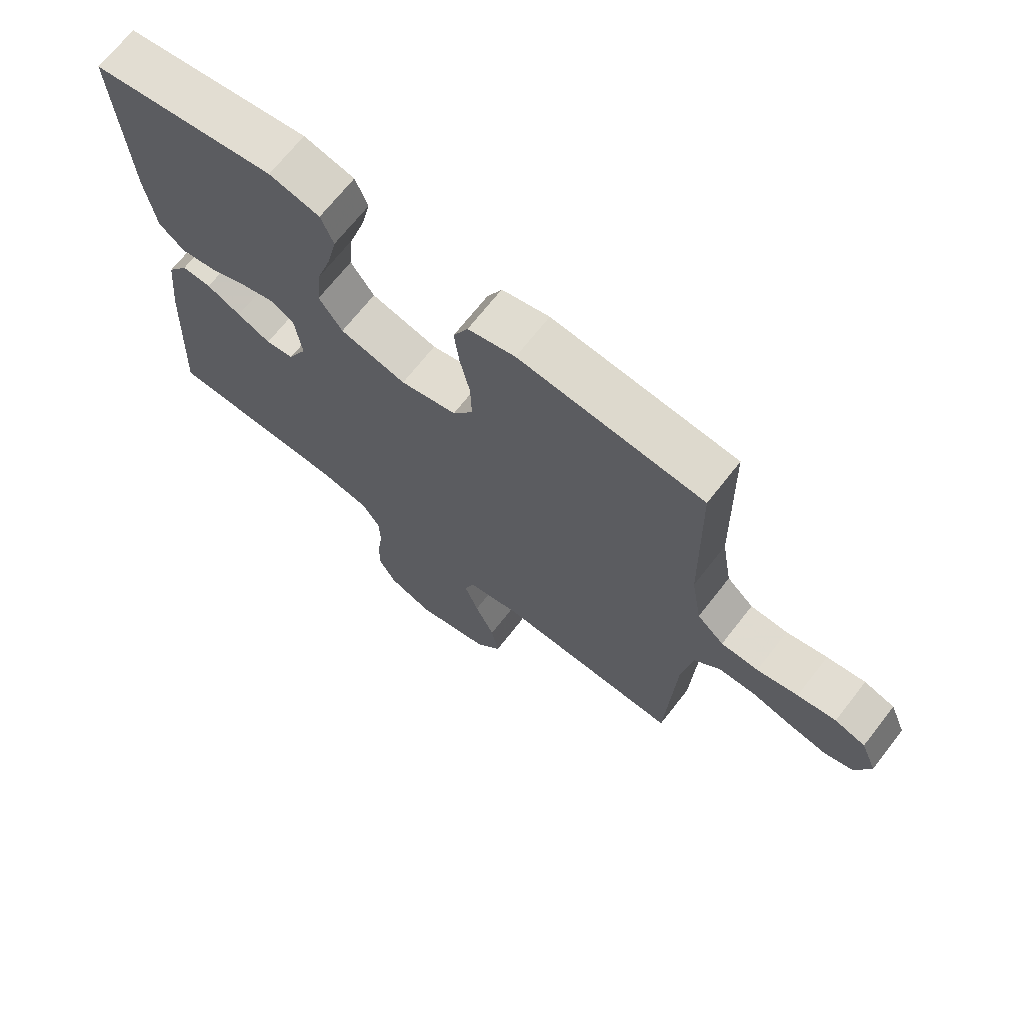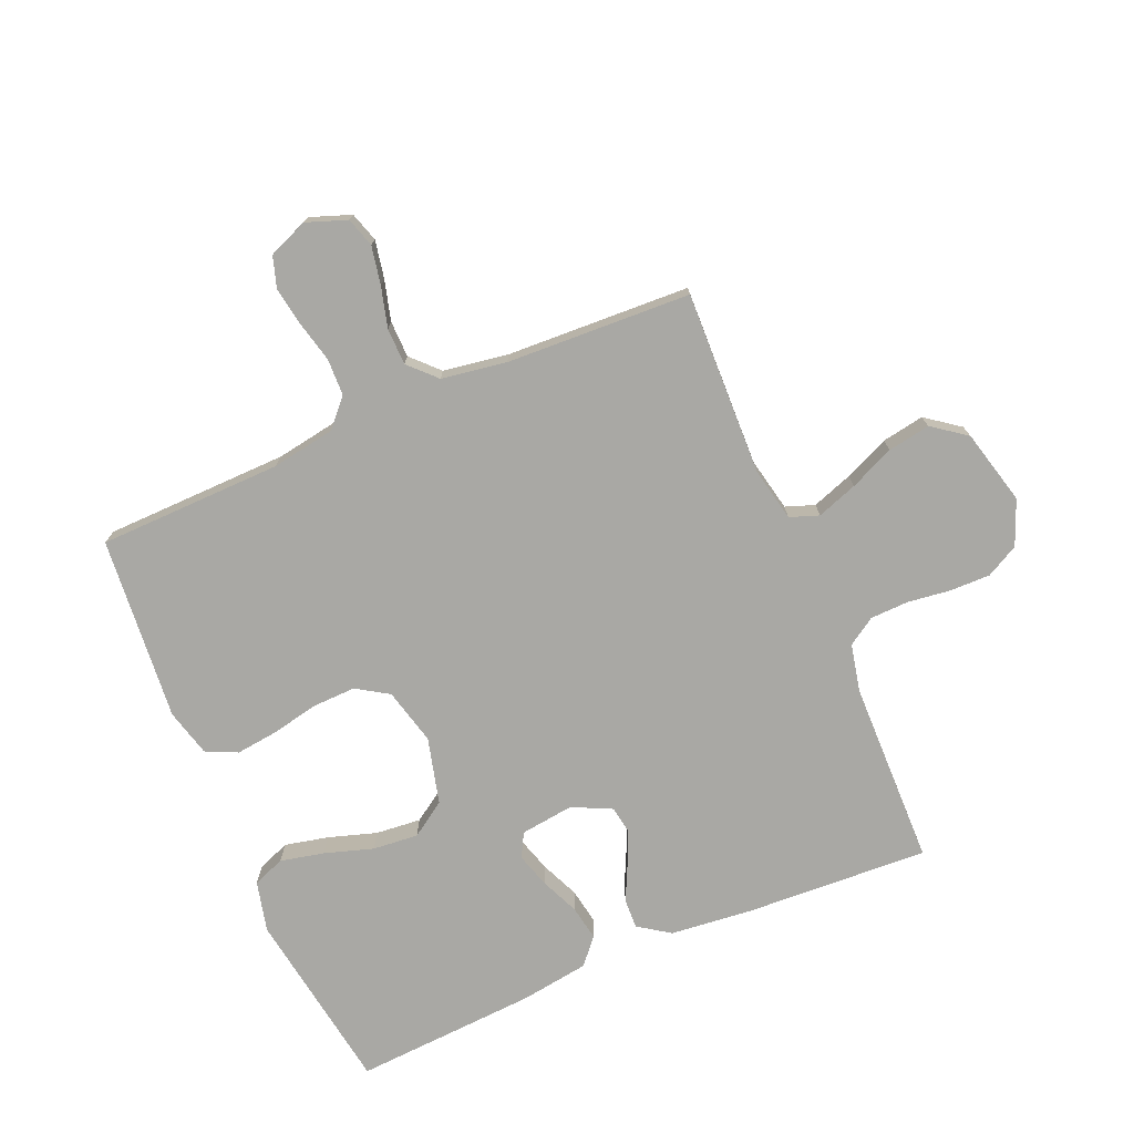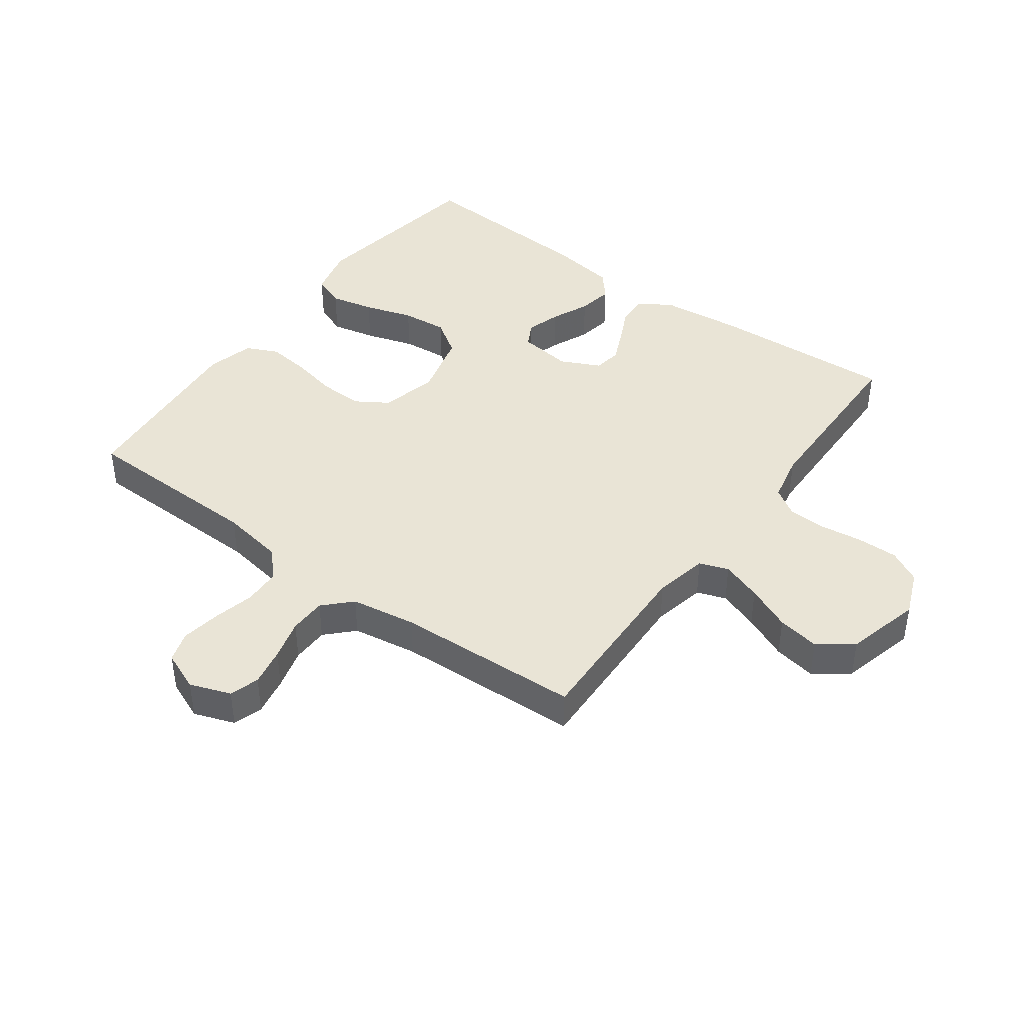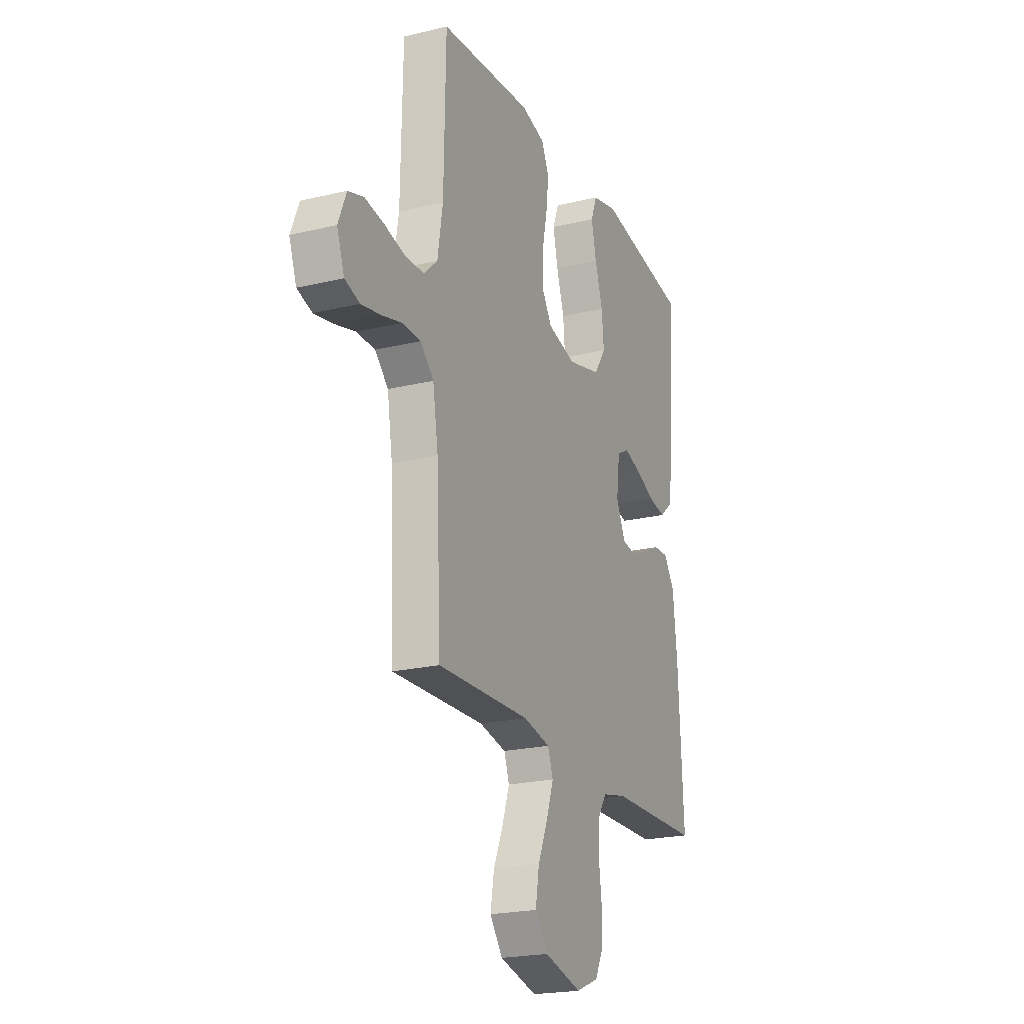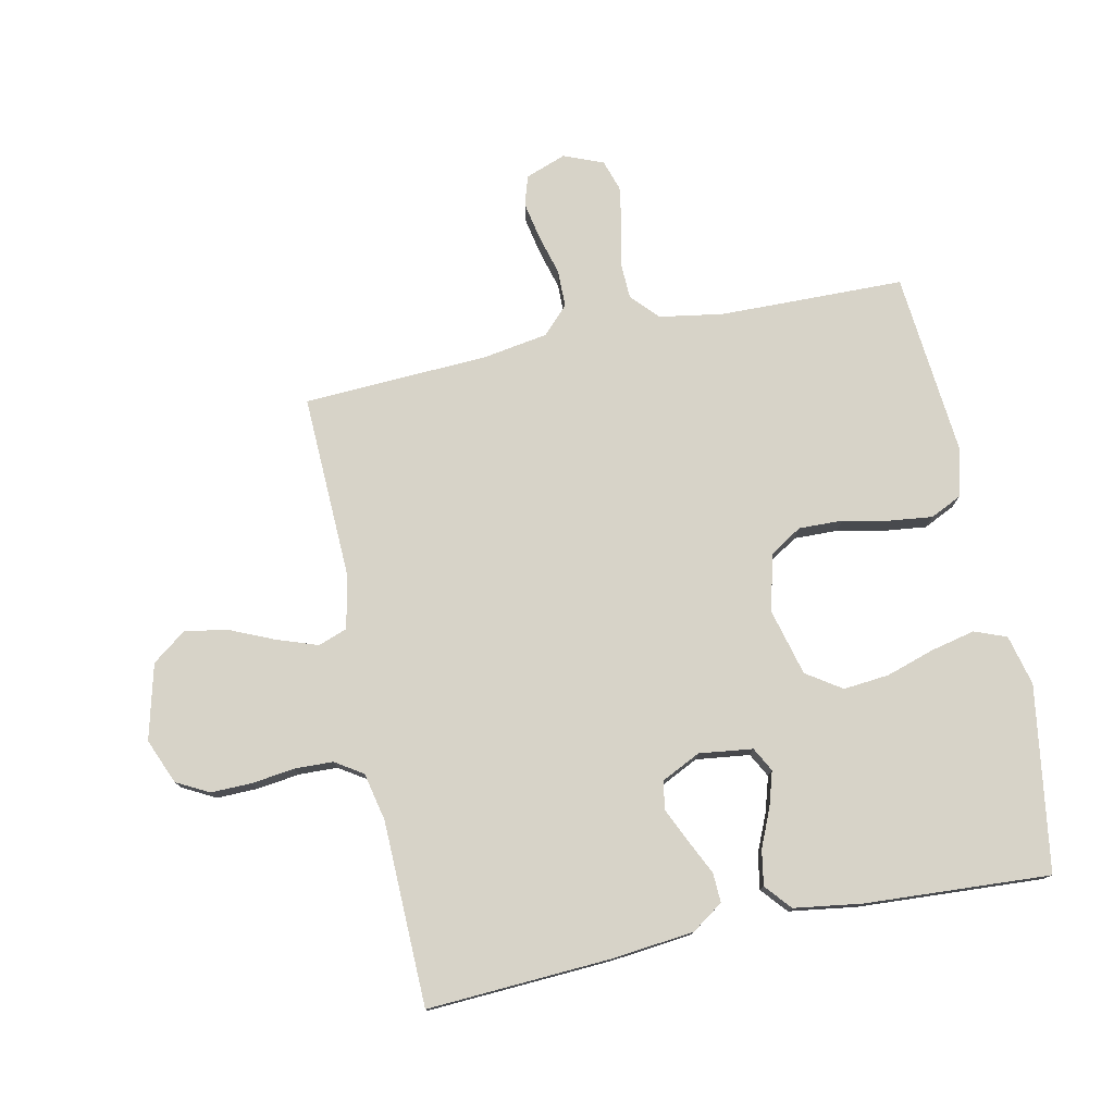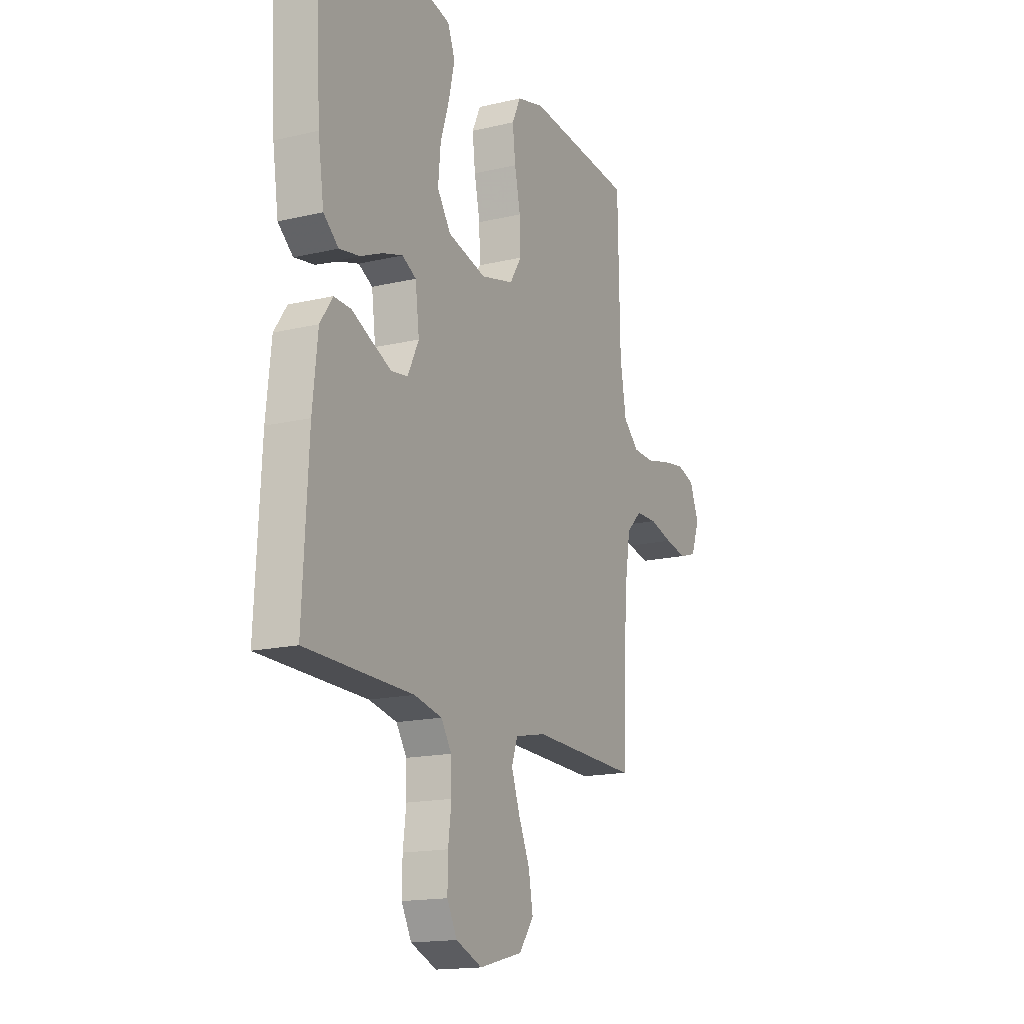
<metadata>
{"format":"obj","ext":"obj","renderer":"f3d","projection":"perspective","resolution":1024,"background":"white","views":[{"elev":69.4,"azim":38.1,"up":"+Z"},{"elev":-74.9,"azim":113.2,"up":"+Y"},{"elev":42.5,"azim":126.3,"up":"+Y"},{"elev":-21.7,"azim":112.9,"up":"+Z"},{"elev":77.1,"azim":-101.9,"up":"+Y"},{"elev":-16.1,"azim":-63.8,"up":"+Z"}]}
</metadata>
<code>
v 0.5 0.07 -0.5
v 0.2 0.07 -0.49
v 0.113 0.07 -0.508
v 0.096 0.07 -0.555
v 0.119 0.07 -0.621
v 0.151 0.07 -0.694
v 0.163 0.07 -0.763
v 0.122 0.07 -0.818
v 0 0.07 -0.849
v -0.073 0.07 -0.819
v -0.101 0.07 -0.766
v -0.1 0.07 -0.7
v -0.091 0.07 -0.63
v -0.093 0.07 -0.568
v -0.122 0.07 -0.523
v -0.2 0.07 -0.506
v -0.5 0.07 -0.5
v -0.484 0.07 -0.2
v -0.47 0.07 -0.068
v -0.435 0.07 -0.017
v -0.387 0.07 -0.019
v -0.331 0.07 -0.046
v -0.276 0.07 -0.071
v -0.23 0.07 -0.064
v -0.199 0.07 0
v -0.21 0.07 0.087
v -0.249 0.07 0.108
v -0.305 0.07 0.091
v -0.367 0.07 0.064
v -0.424 0.07 0.054
v -0.466 0.07 0.09
v -0.482 0.07 0.2
v -0.5 0.07 0.5
v -0.2 0.07 0.546
v -0.118 0.07 0.526
v -0.098 0.07 0.474
v -0.114 0.07 0.403
v -0.139 0.07 0.324
v -0.146 0.07 0.25
v -0.108 0.07 0.193
v 0 0.07 0.165
v 0.092 0.07 0.188
v 0.125 0.07 0.24
v 0.123 0.07 0.311
v 0.107 0.07 0.387
v 0.099 0.07 0.456
v 0.123 0.07 0.507
v 0.2 0.07 0.527
v 0.5 0.07 0.5
v 0.506 0.07 0.2
v 0.523 0.07 0.097
v 0.567 0.07 0.056
v 0.628 0.07 0.054
v 0.695 0.07 0.07
v 0.758 0.07 0.08
v 0.808 0.07 0.064
v 0.834 0.07 0
v 0.81 0.07 -0.066
v 0.762 0.07 -0.081
v 0.7 0.07 -0.069
v 0.634 0.07 -0.051
v 0.574 0.07 -0.052
v 0.531 0.07 -0.094
v 0.514 0.07 -0.2
v 0.5 0 -0.5
v 0.2 0 -0.49
v 0.113 0 -0.508
v 0.096 0 -0.555
v 0.119 0 -0.621
v 0.151 0 -0.694
v 0.163 0 -0.763
v 0.122 0 -0.818
v 0 0 -0.849
v -0.073 0 -0.819
v -0.101 0 -0.766
v -0.1 0 -0.7
v -0.091 0 -0.63
v -0.093 0 -0.568
v -0.122 0 -0.523
v -0.2 0 -0.506
v -0.5 0 -0.5
v -0.484 0 -0.2
v -0.47 0 -0.068
v -0.435 0 -0.017
v -0.387 0 -0.019
v -0.331 0 -0.046
v -0.276 0 -0.071
v -0.23 0 -0.064
v -0.199 0 0
v -0.21 0 0.087
v -0.249 0 0.108
v -0.305 0 0.091
v -0.367 0 0.064
v -0.424 0 0.054
v -0.466 0 0.09
v -0.482 0 0.2
v -0.5 0 0.5
v -0.2 0 0.546
v -0.118 0 0.526
v -0.098 0 0.474
v -0.114 0 0.403
v -0.139 0 0.324
v -0.146 0 0.25
v -0.108 0 0.193
v 0 0 0.165
v 0.092 0 0.188
v 0.125 0 0.24
v 0.123 0 0.311
v 0.107 0 0.387
v 0.099 0 0.456
v 0.123 0 0.507
v 0.2 0 0.527
v 0.5 0 0.5
v 0.506 0 0.2
v 0.523 0 0.097
v 0.567 0 0.056
v 0.628 0 0.054
v 0.695 0 0.07
v 0.758 0 0.08
v 0.808 0 0.064
v 0.834 0 0
v 0.81 0 -0.066
v 0.762 0 -0.081
v 0.7 0 -0.069
v 0.634 0 -0.051
v 0.574 0 -0.052
v 0.531 0 -0.094
v 0.514 0 -0.2
f 59 60 61
f 58 59 61
f 57 58 61
f 56 57 61
f 55 56 61
f 54 55 61
f 53 54 61
f 52 53 61 62
f 51 52 62 63
f 48 49 50
f 47 48 50
f 46 47 50
f 45 46 50
f 44 45 50
f 51 63 64
f 50 51 64
f 44 50 64
f 43 44 64
f 36 37 38
f 35 36 38
f 34 35 38
f 33 34 38
f 32 33 38
f 31 32 38
f 30 31 38
f 29 30 38
f 28 29 38
f 27 28 38 39
f 26 27 39 40
f 20 21 22
f 19 20 22
f 18 19 22
f 17 18 22
f 16 17 22
f 15 16 22 23
f 14 15 23 24
f 11 12 13
f 10 11 13
f 9 10 13
f 8 9 13
f 7 8 13
f 6 7 13
f 5 6 13
f 4 5 13 14
f 14 24 25
f 4 14 25
f 3 4 25
f 64 1 2
f 43 64 2
f 42 43 2
f 26 40 41
f 26 41 42
f 25 26 42
f 3 25 42
f 2 3 42
f 125 124 123
f 125 123 122
f 125 122 121
f 125 121 120
f 125 120 119
f 125 119 118
f 125 118 117
f 126 125 117 116
f 127 126 116 115
f 114 113 112
f 114 112 111
f 114 111 110
f 114 110 109
f 114 109 108
f 128 127 115
f 128 115 114
f 128 114 108
f 128 108 107
f 102 101 100
f 102 100 99
f 102 99 98
f 102 98 97
f 102 97 96
f 102 96 95
f 102 95 94
f 102 94 93
f 102 93 92
f 103 102 92 91
f 104 103 91 90
f 86 85 84
f 86 84 83
f 86 83 82
f 86 82 81
f 86 81 80
f 87 86 80 79
f 88 87 79 78
f 77 76 75
f 77 75 74
f 77 74 73
f 77 73 72
f 77 72 71
f 77 71 70
f 77 70 69
f 78 77 69 68
f 89 88 78
f 89 78 68
f 89 68 67
f 66 65 128
f 66 128 107
f 66 107 106
f 105 104 90
f 106 105 90
f 106 90 89
f 106 89 67
f 106 67 66
f 1 65 66 2
f 2 66 67 3
f 3 67 68 4
f 4 68 69 5
f 5 69 70 6
f 6 70 71 7
f 7 71 72 8
f 8 72 73 9
f 9 73 74 10
f 10 74 75 11
f 11 75 76 12
f 12 76 77 13
f 13 77 78 14
f 14 78 79 15
f 15 79 80 16
f 16 80 81 17
f 17 81 82 18
f 18 82 83 19
f 19 83 84 20
f 20 84 85 21
f 21 85 86 22
f 22 86 87 23
f 23 87 88 24
f 24 88 89 25
f 25 89 90 26
f 26 90 91 27
f 27 91 92 28
f 28 92 93 29
f 29 93 94 30
f 30 94 95 31
f 31 95 96 32
f 32 96 97 33
f 33 97 98 34
f 34 98 99 35
f 35 99 100 36
f 36 100 101 37
f 37 101 102 38
f 38 102 103 39
f 39 103 104 40
f 40 104 105 41
f 41 105 106 42
f 42 106 107 43
f 43 107 108 44
f 44 108 109 45
f 45 109 110 46
f 46 110 111 47
f 47 111 112 48
f 48 112 113 49
f 49 113 114 50
f 50 114 115 51
f 51 115 116 52
f 52 116 117 53
f 53 117 118 54
f 54 118 119 55
f 55 119 120 56
f 56 120 121 57
f 57 121 122 58
f 58 122 123 59
f 59 123 124 60
f 60 124 125 61
f 61 125 126 62
f 62 126 127 63
f 63 127 128 64
f 64 128 65 1

</code>
